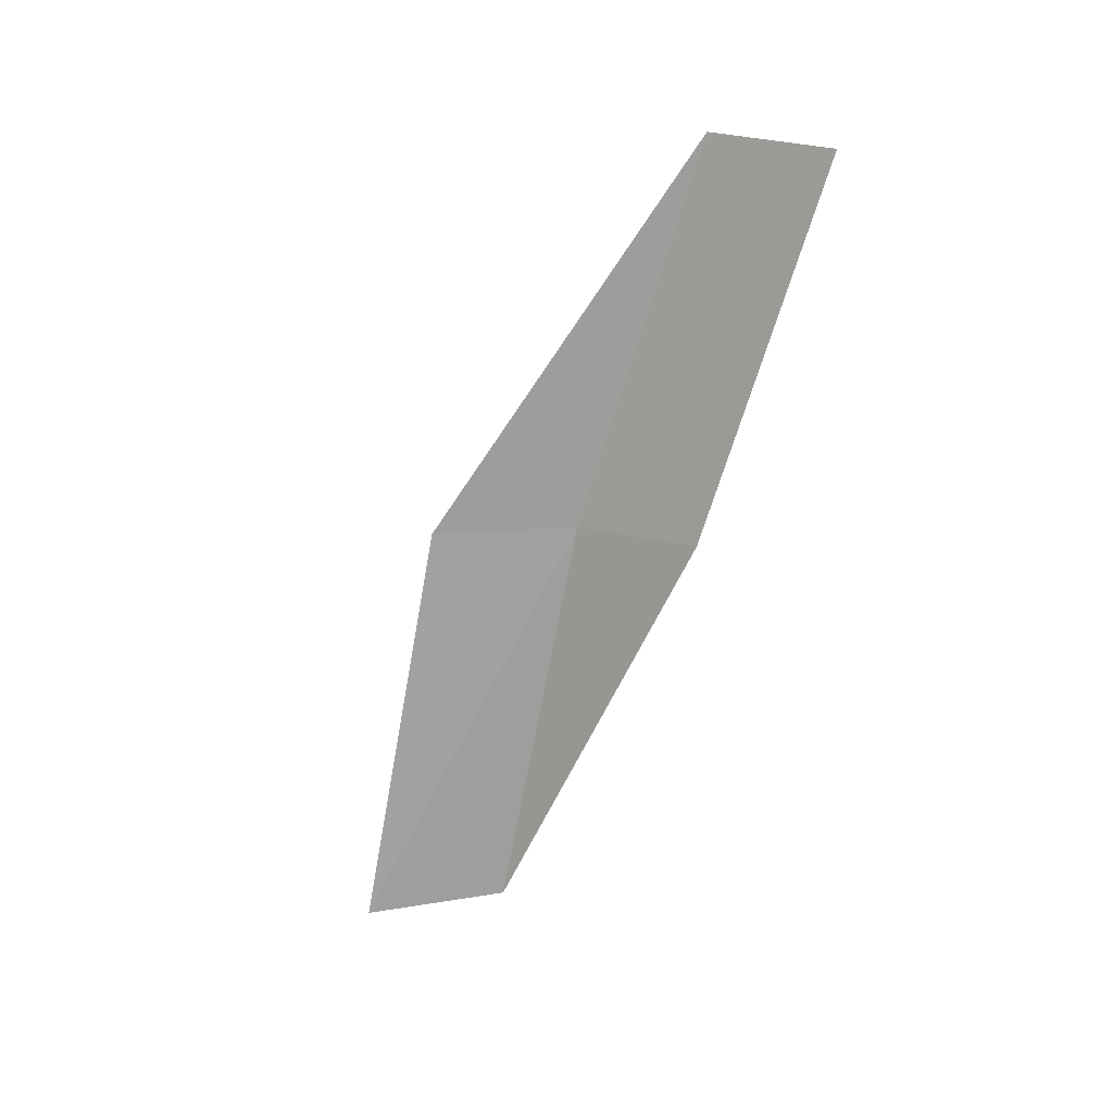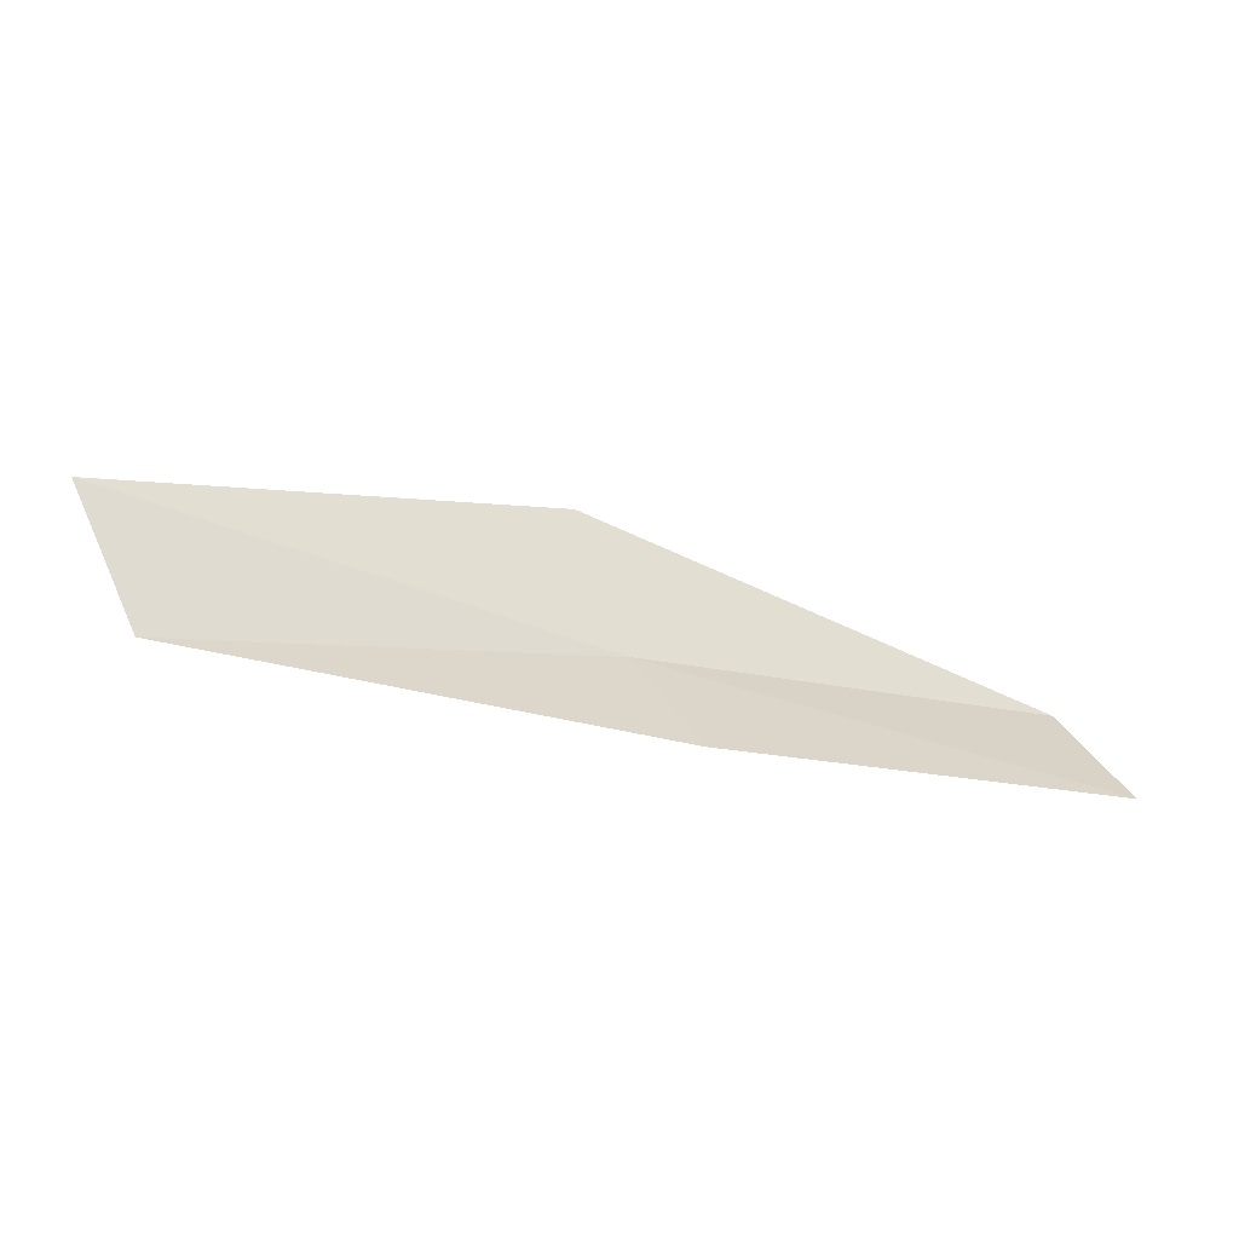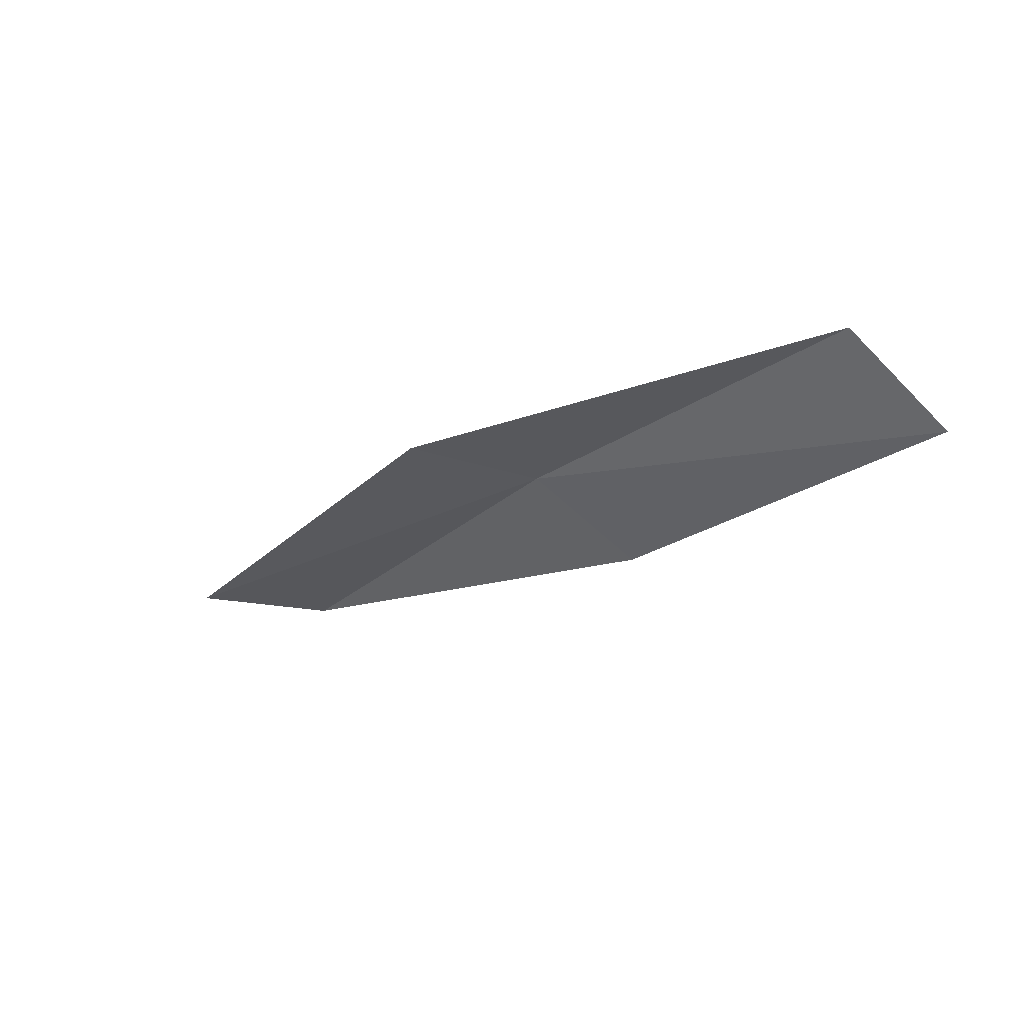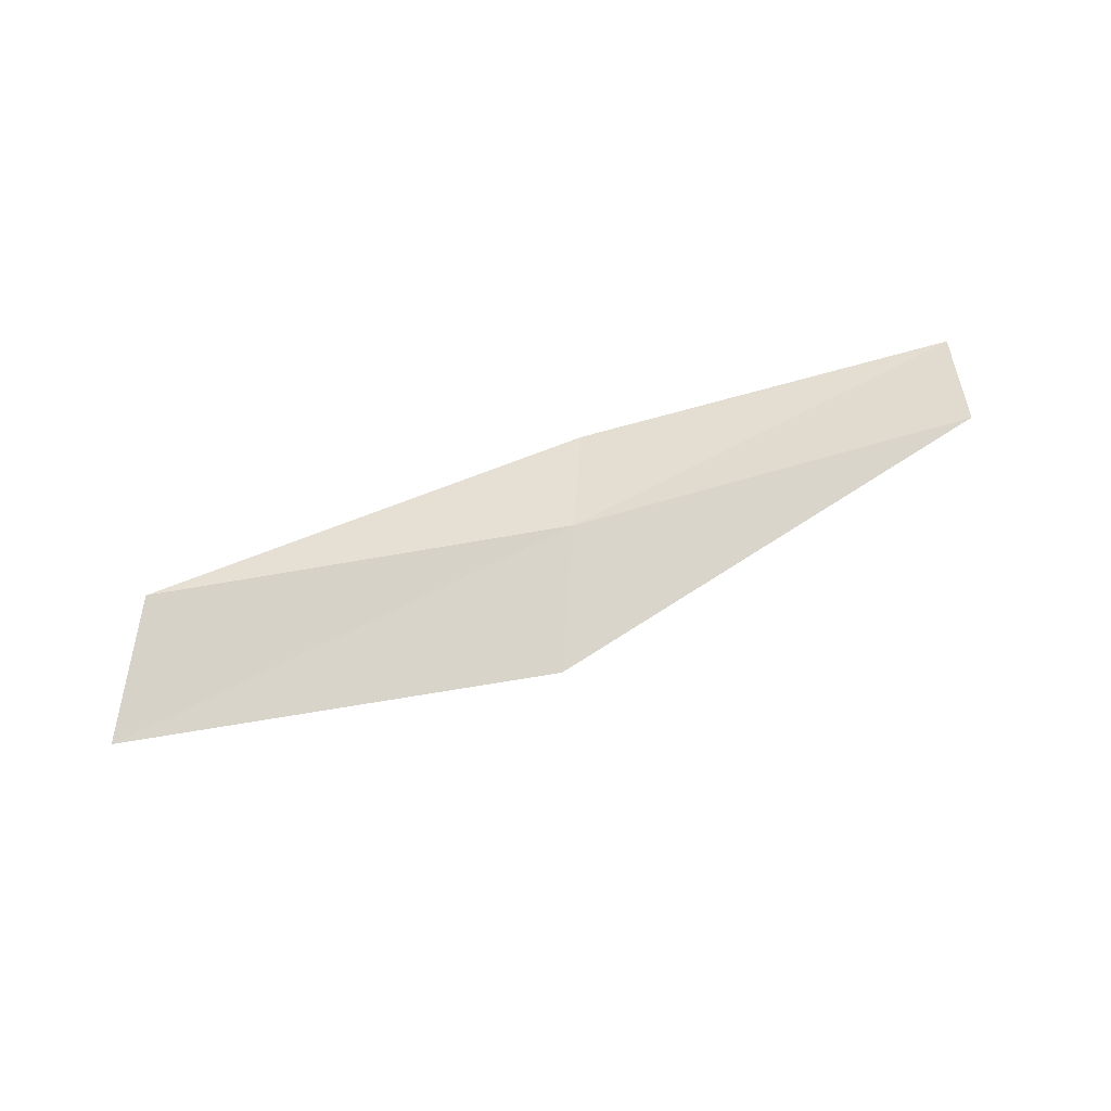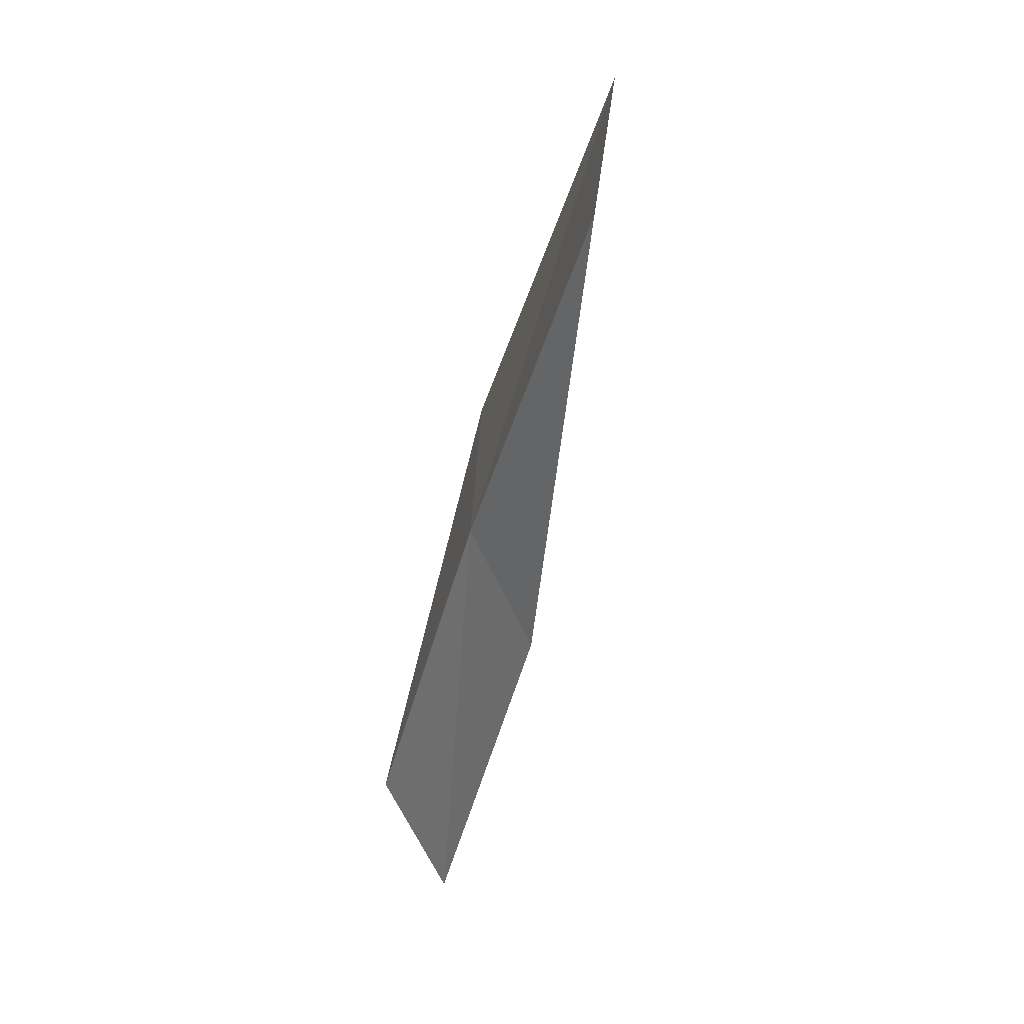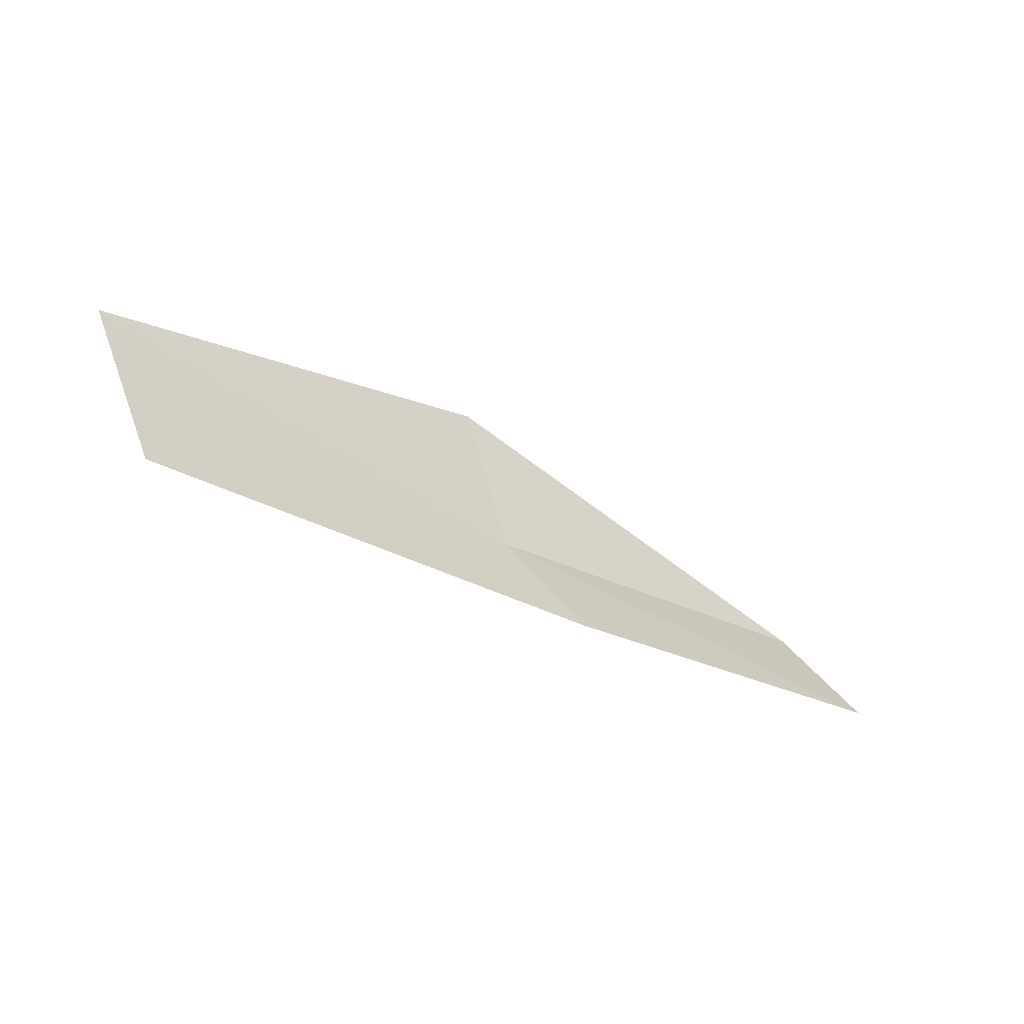
<metadata>
{"format":"obj","ext":"obj","renderer":"f3d","projection":"perspective","resolution":1024,"background":"white","views":[{"elev":-70.2,"azim":-107.3,"up":"+Z"},{"elev":-26.0,"azim":161.4,"up":"+Y"},{"elev":-27.8,"azim":-135.1,"up":"+Z"},{"elev":75.6,"azim":164.1,"up":"+Z"},{"elev":-49.3,"azim":75.3,"up":"+Y"},{"elev":-28.0,"azim":141.9,"up":"+Y"}]}
</metadata>
<code>
v 5.748 15.35 19.93
v 7.469 15.15 19.9
v 7.734 15.7 19.88
v 5.958 15.92 19.94
v 5.585 14.91 19.63
v 4.064 15.36 19.94
v 3.949 14.92 19.61
f 1 3 2
f 1 4 3
f 1 2 5
f 1 6 4
f 1 5 7
f 1 7 6

</code>
